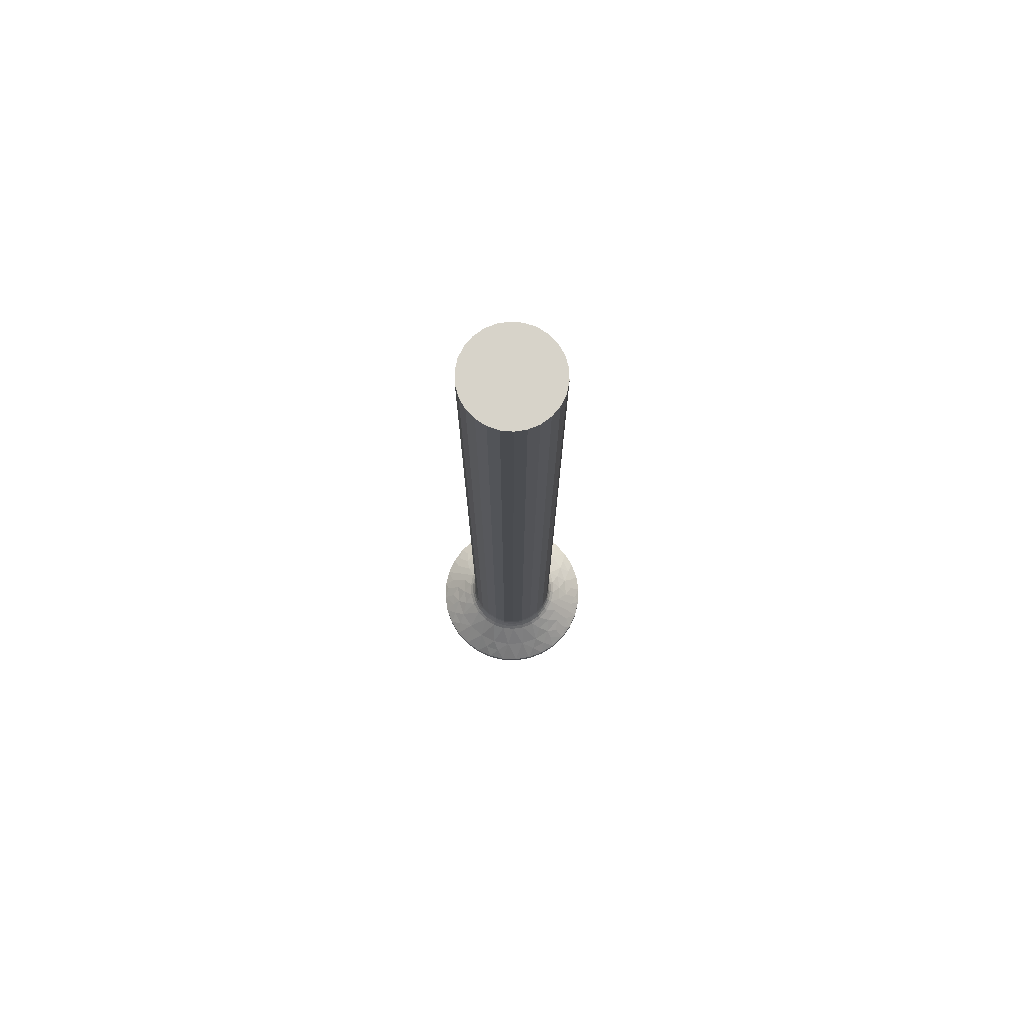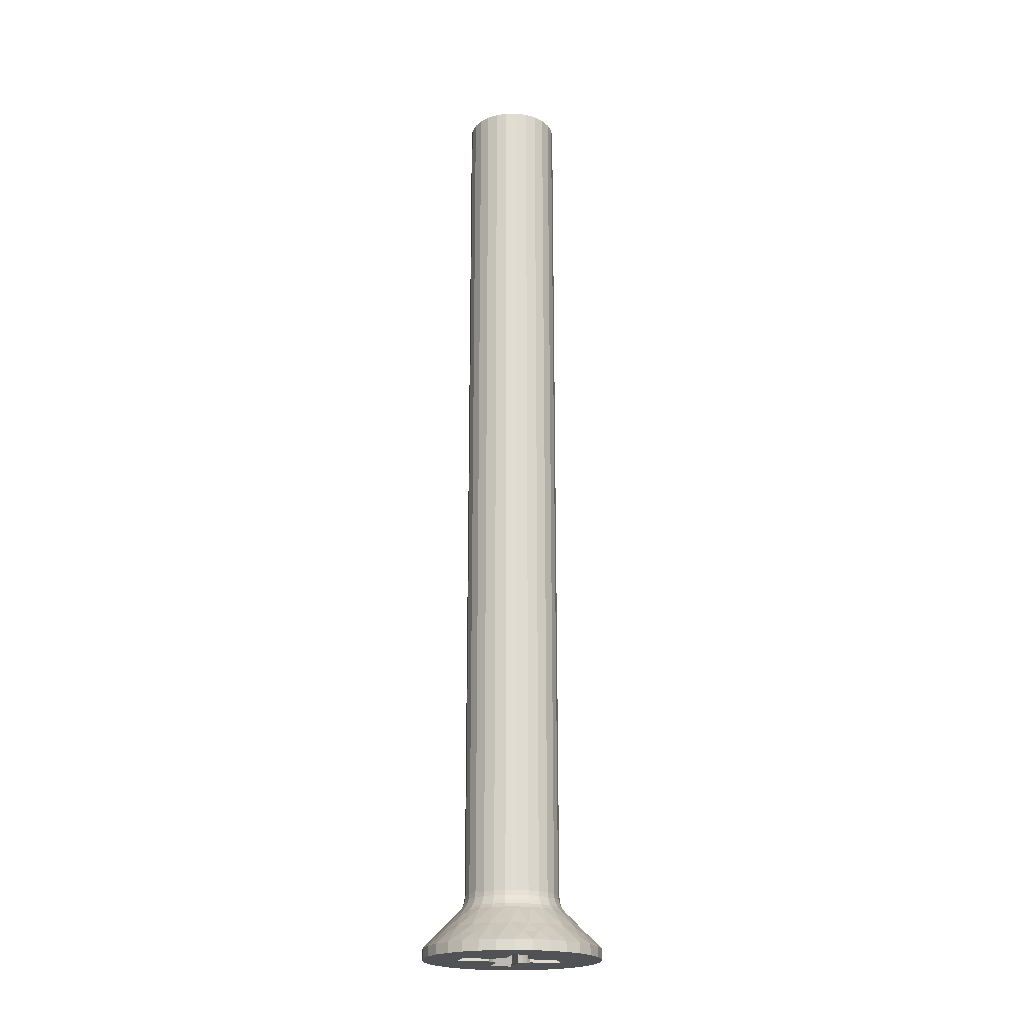
<metadata>
{"format":"obj","ext":"obj","renderer":"f3d","projection":"perspective","resolution":1024,"background":"white","views":[{"elev":76.4,"azim":-161.0,"up":"+Z"},{"elev":-20.7,"azim":167.0,"up":"+Z"}]}
</metadata>
<code>
v 428.1 860.2 -346.5
v 428.6 859.8 -346.4
v 428.1 860 -346.5
v 428.3 859.5 -346.5
v 428.4 859.4 -346.5
v 428.8 859.5 -346.4
v 429.1 859.9 -346.3
v 429 860 -346.3
v 430.6 860.2 -346.5
v 429.8 860.1 -346.3
v 429.3 860.2 -346.1
v 430.1 859.8 -346.4
v 429.5 860.1 -346.2
v 429.7 860 -346.3
v 429.8 860.1 -346.3
v 429.6 859.9 -346.3
v 429.5 860.1 -346.2
v 429.5 860 -346.2
v 429.4 859.8 -346.3
v 429.2 860.1 -346.2
v 429.2 860.1 -346.2
v 428.9 860.1 -346.3
v 428.9 860.1 -346.3
v 429.3 859.8 -346.3
v 429.3 860 -346.2
v 429.3 860.1 -346.2
v 430.3 859.4 -346.5
v 430.4 859.5 -346.5
v 430.6 860 -346.5
v 430.5 859.7 -346.5
v 429.8 859 -346.5
v 429.9 859.5 -346.4
v 430.1 859.2 -346.5
v 430.2 859.3 -346.5
v 429.5 858.9 -346.5
v 429.5 859.4 -346.4
v 429.2 858.9 -346.5
v 428.9 859 -346.5
v 429.2 859.4 -346.4
v 428.5 859.3 -346.5
v 428.6 859.2 -346.5
v 428.2 859.7 -346.5
v 426.6 858.8 -346.7
v 426.3 859.5 -346.7
v 426.5 858.7 -346.9
v 432.4 858.6 -347.1
v 431.8 858.1 -346.9
v 431.9 857.9 -347.1
v 426.2 859.4 -346.9
v 426.1 860.2 -346.9
v 426.2 860.2 -346.7
v 426.4 859.5 -346.4
v 426.3 860.2 -346.4
v 432.2 858.7 -346.9
v 426.4 859.5 -346.1
v 426.7 858.8 -346.1
v 426.7 858.8 -346.4
v 432.1 858.8 -346.7
v 431.7 858.2 -346.7
v 431.6 858.2 -346.1
v 431.6 858.2 -346.4
v 432 858.8 -346.1
v 432 858.8 -346.4
v 431.2 857.5 -346.9
v 431.3 857.4 -347.1
v 431.1 857.7 -346.7
v 431.1 857.7 -346.1
v 431.1 857.7 -346.4
v 430.5 857.2 -346.9
v 430.6 857 -347.1
v 430.5 857.3 -346.7
v 430.4 857.4 -346.1
v 430.4 857.4 -346.4
v 429.7 857 -346.9
v 429.8 856.8 -347.1
v 429.7 857.1 -346.7
v 429.7 857.2 -346.4
v 429.7 857.2 -346.1
v 429 857 -346.9
v 428.9 856.8 -347.1
v 429 857.1 -346.7
v 429 857.2 -346.1
v 429 857.2 -346.4
v 428.2 857.2 -346.9
v 428.1 857 -347.1
v 428.2 857.3 -346.7
v 428.3 857.4 -346.1
v 428.3 857.4 -346.4
v 427.5 857.5 -346.9
v 427.4 857.4 -347.1
v 427.6 857.7 -346.7
v 427.6 857.7 -346.1
v 427.6 857.7 -346.4
v 426.9 858.1 -346.9
v 426.8 857.9 -347.1
v 427 858.2 -346.7
v 426.3 860.2 -346.1
v 432.6 860.2 -346.9
v 432.5 859.4 -346.9
v 432.8 860.2 -347.1
v 432.7 859.4 -347.1
v 427.1 858.2 -346.1
v 427.1 858.2 -346.4
v 432.4 859.5 -346.7
v 432.5 860.2 -346.7
v 426.3 858.6 -347.1
v 432.3 859.5 -346.1
v 432.3 859.5 -346.4
v 432.3 860.2 -346.1
v 432.4 860.2 -346.4
v 425.9 860.2 -347.1
v 426 859.4 -347.1
v 426.3 860.2 -290
v 426.4 860.9 -290
v 426.4 860.9 -346.1
v 426.7 861.6 -290
v 426.7 861.6 -346.1
v 427.1 862.2 -290
v 427.1 862.2 -346.1
v 427.6 862.7 -290
v 427.6 862.7 -346.1
v 428.3 863 -290
v 428.3 863 -346.1
v 429 863.2 -290
v 429 863.2 -346.1
v 429.7 863.2 -290
v 429.7 863.2 -346.1
v 430.4 863 -290
v 430.4 863 -346.1
v 431.1 862.7 -290
v 431.1 862.7 -346.1
v 431.6 862.2 -290
v 431.6 862.2 -346.1
v 432 861.6 -290
v 432 861.6 -346.1
v 432.3 860.9 -290
v 432.3 860.9 -346.1
v 432.3 860.2 -290
v 429.3 864.8 -348.2
v 428.2 864.6 -348.2
v 428.9 863.6 -347.1
v 430.5 864.6 -348.2
v 429.8 863.6 -347.1
v 430.6 863.4 -347.1
v 431.5 865.4 -349.4
v 430.5 865.8 -349.4
v 431.6 864.2 -348.2
v 431.3 863 -347.1
v 432.5 864.9 -349.4
v 432.6 863.4 -348.2
v 431.9 862.5 -347.1
v 425.4 860.7 -347.7
v 426 861 -347.1
v 425.6 861.7 -347.7
v 426.3 861.8 -347.1
v 425.4 862.5 -348.2
v 425 861.4 -348.2
v 424.3 860.9 -348.8
v 423.8 861.3 -349.4
v 423.7 860.2 -349.4
v 426.1 862.5 -347.7
v 426.8 862.5 -347.1
v 426.1 863.4 -348.2
v 425.4 863.4 -348.8
v 425.4 864.2 -349.4
v 424.7 863.4 -349.4
v 426.1 864.2 -348.8
v 426.2 864.9 -349.4
v 427.1 864.2 -348.2
v 428.8 865.3 -348.8
v 429.3 865.9 -349.4
v 428.2 865.8 -349.4
v 429.8 865.3 -348.8
v 432.6 862.5 -347.7
v 432.4 861.8 -347.1
v 433.3 862.5 -348.2
v 432.6 864.2 -348.8
v 433.3 864.2 -349.4
v 433.1 861.7 -347.7
v 432.7 861 -347.1
v 433.7 861.4 -348.2
v 433.3 863.4 -348.8
v 434 863.4 -349.4
v 433.3 860.7 -347.7
v 434.4 860.9 -348.8
v 435 860.2 -349.4
v 434.9 861.3 -349.4
v 424.2 861.6 -349.1
v 424.1 862.4 -349.4
v 434.5 861.6 -349.1
v 434.6 862.4 -349.4
v 424.8 862.1 -348.7
v 433.9 862.1 -348.7
v 425 862.8 -348.7
v 433.7 862.8 -348.7
v 427.4 863 -347.1
v 428.1 863.4 -347.1
v 427.2 865.4 -349.4
v 423.8 861.3 -350
v 423.7 860.2 -350
v 424.1 862.4 -350
v 424.7 863.4 -350
v 425.4 864.2 -350
v 426.2 864.9 -350
v 427.2 865.4 -350
v 428.2 865.8 -350
v 429.3 865.9 -350
v 430.5 865.8 -350
v 431.5 865.4 -350
v 432.5 864.9 -350
v 433.3 864.2 -350
v 434 863.4 -350
v 434.6 862.4 -350
v 434.9 861.3 -350
v 435 860.2 -350
v 428.6 858.6 -346.5
v 428.6 856.9 -350
v 428.6 858.9 -350
v 428.6 861.8 -346.5
v 428.6 861.3 -346.5
v 428.6 861.6 -350
v 428.6 863.5 -350
v 430.1 858.6 -346.5
v 430.1 858.9 -350
v 430.1 856.9 -350
v 430.1 861.8 -346.5
v 430.1 863.5 -350
v 430.1 861.6 -350
v 430.1 861.3 -346.5
v 427.8 859.5 -346.5
v 427.8 860.9 -346.5
v 428.1 860.5 -346.5
v 428.2 860.7 -346.5
v 428.3 860.9 -346.5
v 428.9 861.4 -346.5
v 429.2 861.5 -346.5
v 429.5 861.5 -346.5
v 429.8 861.4 -346.5
v 430.9 860.9 -346.5
v 430.7 860.9 -350
v 432.6 860.9 -350
v 430.4 860.9 -346.5
v 430.9 859.5 -346.5
v 432.6 859.5 -350
v 430.7 859.5 -350
v 428 859.5 -350
v 426 859.5 -350
v 426 860.9 -350
v 428 860.9 -350
v 428.2 859.3 -350
v 425.4 856.2 -350
v 424.7 857.1 -350
v 430.3 861.4 -350
v 424.1 858.1 -350
v 433.3 856.2 -350
v 432.5 855.5 -350
v 431.5 855 -350
v 430.5 854.7 -350
v 428.2 861.2 -350
v 429.3 854.6 -350
v 428.4 861.4 -350
v 434.9 859.1 -350
v 434.6 858.1 -350
v 434 857.1 -350
v 423.8 859.1 -350
v 428.2 854.7 -350
v 427.2 855 -350
v 430.5 859.3 -350
v 430.3 859 -350
v 426.2 855.5 -350
v 428.4 859 -350
v 430.5 861.2 -350
v 434.9 859.1 -349.4
v 434.6 858.1 -349.4
v 434 857.1 -349.4
v 433.3 856.2 -349.4
v 432.5 855.5 -349.4
v 431.5 855 -349.4
v 430.5 854.7 -349.4
v 429.3 854.6 -349.4
v 428.2 854.7 -349.4
v 427.2 855 -349.4
v 426.2 855.5 -349.4
v 425.4 856.2 -349.4
v 424.7 857.1 -349.4
v 424.1 858.1 -349.4
v 423.8 859.1 -349.4
v 429.3 855.7 -348.2
v 430.5 855.8 -348.2
v 428.2 855.8 -348.2
v 427.1 856.3 -348.2
v 426.1 857 -348.2
v 433.3 859.7 -347.7
v 433.1 858.8 -347.7
v 433.3 857.9 -348.2
v 433.7 859 -348.2
v 434.4 859.5 -348.8
v 432.6 857.9 -347.7
v 432.6 857 -348.2
v 433.3 857 -348.8
v 432.6 856.3 -348.8
v 431.6 856.3 -348.2
v 429.8 855.1 -348.8
v 428.8 855.1 -348.8
v 426.1 857.9 -347.7
v 425.4 857.9 -348.2
v 426.1 856.3 -348.8
v 425.6 858.8 -347.7
v 425 859 -348.2
v 425.4 857 -348.8
v 425.4 859.7 -347.7
v 424.3 859.6 -348.8
v 434.5 858.8 -349.1
v 424.2 858.8 -349.1
v 433.9 858.3 -348.7
v 424.8 858.3 -348.7
v 433.7 857.6 -348.7
v 425 857.6 -348.7
v 432.3 859.5 -290
v 432 858.8 -290
v 431.6 858.2 -290
v 431.1 857.7 -290
v 430.4 857.4 -290
v 429.7 857.2 -290
v 429 857.2 -290
v 428.3 857.4 -290
v 427.6 857.7 -290
v 427.1 858.2 -290
v 426.7 858.8 -290
v 426.4 859.5 -290
v 432.2 861.7 -346.9
v 432.4 861 -346.7
v 432.5 861 -346.9
v 432.3 860.9 -346.4
v 426.5 861.7 -346.9
v 426.9 862.4 -346.9
v 432 861.6 -346.4
v 432.1 861.7 -346.7
v 426.6 861.7 -346.7
v 427 862.3 -346.7
v 427.1 862.2 -346.4
v 426.7 861.6 -346.4
v 427.5 862.9 -346.9
v 427.6 862.8 -346.7
v 427.6 862.7 -346.4
v 428.2 863.3 -346.9
v 428.2 863.1 -346.7
v 428.3 863 -346.4
v 429 863.4 -346.9
v 429 863.3 -346.7
v 429 863.2 -346.4
v 429.7 863.4 -346.9
v 429.7 863.3 -346.7
v 429.7 863.2 -346.4
v 430.5 863.3 -346.9
v 430.5 863.1 -346.7
v 430.4 863 -346.4
v 431.2 862.9 -346.9
v 431.1 862.8 -346.7
v 431.1 862.7 -346.4
v 431.8 862.4 -346.9
v 431.7 862.3 -346.7
v 426.2 861 -346.9
v 431.6 862.2 -346.4
v 426.3 861 -346.7
v 426.4 860.9 -346.4
v 430.5 860.7 -346.5
v 430.6 860.5 -346.5
v 428.4 861.1 -346.5
v 428.5 861.2 -346.5
v 430.2 861.2 -346.5
v 430.3 861.1 -346.5
v 430.1 860.6 -346.4
v 429.9 860.9 -346.4
v 429.6 860.5 -346.3
v 429.7 860.4 -346.3
v 428.9 860.3 -346.3
v 428.6 860.6 -346.4
v 429.2 860.3 -346.2
v 429 860.4 -346.3
v 428.9 860.3 -346.3
v 429.1 860.5 -346.3
v 429.2 860.3 -346.2
v 429.2 860.4 -346.2
v 429.3 860.6 -346.3
v 429.5 860.3 -346.2
v 429.5 860.3 -346.2
v 429.8 860.3 -346.3
v 429.8 860.3 -346.3
v 429.4 860.6 -346.3
v 429.4 860.4 -346.2
v 429.4 860.3 -346.2
v 428.8 860.9 -346.4
v 429.2 861 -346.4
v 429.5 861 -346.4
f 1 2 3
f 4 2 5
f 5 2 6
f 7 2 8
f 6 2 7
f 9 10 11
f 12 10 9
f 11 10 13
f 14 15 12
f 13 15 14
f 12 15 10
f 10 15 13
f 16 17 14
f 13 17 11
f 14 17 13
f 16 18 17
f 19 18 16
f 17 18 11
f 8 20 7
f 20 21 11
f 8 21 20
f 2 22 8
f 8 22 21
f 11 23 1
f 1 23 2
f 21 23 11
f 2 23 22
f 22 23 21
f 24 25 19
f 19 25 18
f 24 26 25
f 25 26 18
f 20 26 7
f 7 26 24
f 18 26 11
f 11 26 20
f 27 12 28
f 29 12 9
f 30 12 29
f 28 12 30
f 31 32 33
f 34 32 27
f 33 32 34
f 14 32 16
f 12 32 14
f 27 32 12
f 35 36 31
f 37 36 35
f 32 36 16
f 16 36 19
f 31 36 32
f 38 39 37
f 37 39 36
f 19 39 24
f 36 39 19
f 40 6 41
f 5 6 40
f 41 6 38
f 39 6 24
f 38 6 39
f 24 6 7
f 42 2 4
f 3 2 42
f 43 44 45
f 46 47 48
f 49 44 50
f 45 44 49
f 51 52 53
f 54 47 46
f 55 52 56
f 56 52 57
f 57 52 43
f 58 59 54
f 44 52 51
f 43 52 44
f 53 52 55
f 54 59 47
f 60 61 62
f 63 61 58
f 62 61 63
f 58 61 59
f 48 64 65
f 47 64 48
f 59 66 47
f 47 66 64
f 67 68 60
f 60 68 61
f 59 68 66
f 61 68 59
f 65 69 70
f 64 69 65
f 66 71 64
f 64 71 69
f 72 73 67
f 66 73 71
f 67 73 68
f 68 73 66
f 70 74 75
f 69 74 70
f 69 76 74
f 71 76 69
f 73 77 71
f 78 77 72
f 71 77 76
f 72 77 73
f 74 79 75
f 75 79 80
f 76 81 74
f 74 81 79
f 82 83 78
f 76 83 81
f 78 83 77
f 77 83 76
f 79 84 80
f 80 84 85
f 81 86 79
f 79 86 84
f 87 88 82
f 82 88 83
f 81 88 86
f 83 88 81
f 84 89 85
f 85 89 90
f 86 91 84
f 84 91 89
f 92 93 87
f 86 93 91
f 87 93 88
f 88 93 86
f 90 94 95
f 89 94 90
f 91 96 89
f 55 97 53
f 89 96 94
f 98 99 100
f 100 99 101
f 102 103 92
f 91 103 96
f 92 103 93
f 93 103 91
f 98 104 99
f 105 104 98
f 95 45 106
f 94 45 95
f 107 108 109
f 110 108 105
f 109 108 110
f 105 108 104
f 96 43 94
f 94 43 45
f 101 54 46
f 56 57 102
f 96 57 43
f 102 57 103
f 99 54 101
f 103 57 96
f 111 49 50
f 106 49 112
f 104 58 99
f 112 49 111
f 99 58 54
f 104 63 58
f 62 63 107
f 45 49 106
f 107 63 108
f 50 44 51
f 108 63 104
f 97 113 114
f 115 114 116
f 115 97 114
f 117 116 118
f 117 115 116
f 119 118 120
f 119 117 118
f 121 120 122
f 121 119 120
f 123 122 124
f 123 121 122
f 125 124 126
f 125 123 124
f 127 126 128
f 127 125 126
f 129 128 130
f 129 127 128
f 131 130 132
f 131 129 130
f 133 132 134
f 133 131 132
f 135 134 136
f 135 133 134
f 137 136 138
f 137 135 136
f 109 137 138
f 139 140 141
f 142 143 144
f 142 145 146
f 142 139 143
f 147 144 148
f 147 149 145
f 147 142 144
f 147 145 142
f 150 148 151
f 150 147 148
f 152 111 153
f 154 153 155
f 154 156 157
f 154 157 152
f 154 152 153
f 158 159 160
f 158 160 111
f 158 111 152
f 158 152 157
f 161 155 162
f 161 154 155
f 161 156 154
f 161 162 163
f 161 163 156
f 164 165 166
f 164 156 163
f 167 164 163
f 167 168 165
f 167 163 169
f 167 169 168
f 167 165 164
f 170 171 172
f 170 172 140
f 170 140 139
f 173 170 139
f 173 146 171
f 173 171 170
f 173 142 146
f 173 139 142
f 174 151 175
f 174 150 151
f 174 176 150
f 177 178 149
f 177 149 147
f 177 147 150
f 179 175 180
f 179 174 175
f 179 176 174
f 179 181 176
f 182 177 150
f 182 183 178
f 182 150 176
f 182 178 177
f 184 180 100
f 184 181 179
f 184 179 180
f 185 100 186
f 185 181 184
f 185 186 187
f 185 184 100
f 188 189 159
f 188 159 158
f 188 158 157
f 190 187 191
f 190 181 185
f 190 185 187
f 192 188 157
f 192 189 188
f 192 157 156
f 193 181 190
f 193 176 181
f 193 190 191
f 194 156 164
f 194 166 189
f 194 192 156
f 194 189 192
f 194 164 166
f 195 183 182
f 195 182 176
f 195 191 183
f 195 193 191
f 195 176 193
f 163 162 196
f 169 196 197
f 169 198 168
f 169 163 196
f 140 197 141
f 140 172 198
f 140 169 197
f 140 198 169
f 139 141 143
f 199 160 159
f 199 200 160
f 201 159 189
f 201 199 159
f 202 189 166
f 202 201 189
f 203 166 165
f 203 202 166
f 204 165 168
f 204 203 165
f 205 168 198
f 205 204 168
f 206 198 172
f 206 205 198
f 207 172 171
f 207 206 172
f 208 171 146
f 208 207 171
f 209 146 145
f 209 208 146
f 210 145 149
f 210 209 145
f 211 149 178
f 211 210 149
f 212 178 183
f 212 211 178
f 213 183 191
f 213 212 183
f 214 191 187
f 214 213 191
f 215 214 187
f 215 187 186
f 216 217 218
f 41 216 218
f 219 220 221
f 219 221 222
f 223 224 225
f 33 224 223
f 226 227 228
f 226 228 229
f 41 38 216
f 38 37 216
f 35 223 37
f 37 223 216
f 35 31 223
f 31 33 223
f 230 42 4
f 230 3 42
f 230 1 3
f 1 231 232
f 230 231 1
f 231 233 232
f 231 234 233
f 220 219 235
f 219 236 235
f 237 226 238
f 238 226 229
f 219 226 236
f 236 226 237
f 239 240 241
f 242 240 239
f 243 244 245
f 28 243 245
f 230 4 246
f 230 246 247
f 231 248 249
f 231 249 234
f 247 250 217
f 247 217 251
f 247 251 252
f 247 246 250
f 227 210 211
f 227 211 241
f 227 241 253
f 227 253 228
f 209 210 227
f 254 247 252
f 225 255 256
f 225 256 257
f 225 257 258
f 248 259 249
f 225 258 260
f 248 261 259
f 244 215 262
f 244 262 263
f 222 261 248
f 244 263 264
f 244 264 255
f 222 221 261
f 244 255 225
f 208 209 227
f 265 247 254
f 217 260 266
f 217 266 267
f 207 227 222
f 217 225 260
f 207 208 227
f 200 247 265
f 241 213 214
f 241 214 215
f 200 248 247
f 241 215 244
f 199 248 200
f 206 207 222
f 268 244 225
f 268 225 269
f 201 248 199
f 224 269 225
f 205 206 222
f 245 244 268
f 202 248 201
f 212 213 241
f 204 205 222
f 270 217 267
f 203 222 248
f 203 204 222
f 203 248 202
f 271 218 217
f 272 241 240
f 211 212 241
f 251 217 270
f 250 271 217
f 253 241 272
f 262 215 186
f 262 186 273
f 263 273 274
f 263 262 273
f 264 274 275
f 264 263 274
f 255 275 276
f 255 264 275
f 256 276 277
f 256 255 276
f 257 277 278
f 257 256 277
f 258 278 279
f 258 257 278
f 260 279 280
f 260 258 279
f 266 280 281
f 266 260 280
f 267 281 282
f 267 266 281
f 270 282 283
f 270 267 282
f 251 283 284
f 251 270 283
f 252 284 285
f 252 251 284
f 254 285 286
f 254 252 285
f 265 286 287
f 265 254 286
f 200 265 287
f 200 287 160
f 288 289 75
f 290 80 85
f 290 282 281
f 290 288 80
f 291 85 90
f 291 283 282
f 291 290 85
f 291 282 290
f 292 90 95
f 292 291 90
f 293 100 101
f 294 101 46
f 294 295 296
f 294 296 293
f 294 293 101
f 297 186 100
f 297 273 186
f 297 100 293
f 297 293 296
f 298 46 48
f 298 294 46
f 298 295 294
f 298 48 299
f 298 299 295
f 300 276 275
f 300 295 299
f 301 300 299
f 301 277 276
f 301 299 302
f 301 276 300
f 301 302 277
f 303 280 279
f 303 279 289
f 303 289 288
f 304 303 288
f 304 281 280
f 304 280 303
f 304 290 281
f 304 288 290
f 305 95 106
f 305 292 95
f 305 306 292
f 307 284 283
f 307 283 291
f 307 291 292
f 308 106 112
f 308 305 106
f 308 306 305
f 308 309 306
f 310 307 292
f 310 285 284
f 310 292 306
f 310 284 307
f 311 112 111
f 311 309 308
f 311 308 112
f 312 111 160
f 312 309 311
f 312 160 287
f 312 311 111
f 313 274 273
f 313 273 297
f 313 297 296
f 314 287 286
f 314 312 287
f 314 309 312
f 315 313 296
f 315 296 295
f 315 274 313
f 316 309 314
f 316 306 309
f 316 314 286
f 317 295 300
f 317 275 274
f 317 315 295
f 317 274 315
f 317 300 275
f 318 285 310
f 318 310 306
f 318 286 285
f 318 316 286
f 318 306 316
f 299 48 65
f 302 65 70
f 302 278 277
f 302 299 65
f 289 70 75
f 289 279 278
f 289 302 70
f 289 278 302
f 288 75 80
f 109 138 319
f 107 319 320
f 107 109 319
f 62 320 321
f 62 107 320
f 60 321 322
f 60 62 321
f 67 322 323
f 67 60 322
f 72 323 324
f 72 67 323
f 78 324 325
f 78 72 324
f 82 325 326
f 82 78 325
f 87 326 327
f 87 82 326
f 92 327 328
f 92 87 327
f 102 328 329
f 102 92 328
f 56 329 330
f 56 102 329
f 55 330 113
f 55 56 330
f 97 55 113
f 329 328 327
f 325 327 326
f 322 324 323
f 322 325 324
f 120 114 113
f 120 116 114
f 120 118 116
f 120 113 330
f 122 330 329
f 122 329 327
f 122 120 330
f 319 321 320
f 319 322 321
f 136 319 138
f 128 124 122
f 128 126 124
f 130 327 325
f 130 325 322
f 130 122 327
f 130 322 319
f 130 319 136
f 130 128 122
f 132 136 134
f 132 130 136
f 331 332 333
f 333 332 98
f 137 334 135
f 105 334 110
f 335 336 155
f 135 334 337
f 337 334 338
f 339 340 335
f 332 334 105
f 338 334 332
f 110 334 137
f 335 340 336
f 119 341 117
f 342 341 339
f 117 341 342
f 339 341 340
f 162 343 196
f 336 343 162
f 340 344 336
f 336 344 343
f 341 345 340
f 121 345 119
f 340 345 344
f 119 345 341
f 196 346 197
f 343 346 196
f 344 347 343
f 343 347 346
f 123 348 121
f 345 348 344
f 344 348 347
f 121 348 345
f 197 349 141
f 346 349 197
f 347 350 346
f 346 350 349
f 125 351 123
f 348 351 347
f 123 351 348
f 347 351 350
f 349 352 141
f 141 352 143
f 349 353 352
f 350 353 349
f 127 354 125
f 125 354 351
f 351 354 350
f 350 354 353
f 352 355 143
f 143 355 144
f 352 356 355
f 353 356 352
f 129 357 127
f 127 357 354
f 354 357 353
f 353 357 356
f 144 358 148
f 355 358 144
f 355 359 358
f 356 359 355
f 131 360 129
f 129 360 357
f 357 360 356
f 356 360 359
f 148 361 151
f 358 361 148
f 359 362 358
f 137 109 110
f 358 362 361
f 50 363 111
f 111 363 153
f 133 364 131
f 359 364 362
f 131 364 360
f 360 364 359
f 51 365 50
f 151 331 175
f 50 365 363
f 361 331 151
f 115 366 97
f 53 366 51
f 97 366 53
f 51 366 365
f 362 338 361
f 361 338 331
f 153 335 155
f 135 337 133
f 362 337 338
f 133 337 364
f 363 335 153
f 364 337 362
f 365 339 363
f 175 333 180
f 180 333 100
f 100 333 98
f 363 339 335
f 365 342 339
f 117 342 115
f 331 333 175
f 115 342 366
f 98 332 105
f 366 342 365
f 338 332 331
f 155 336 162
f 30 243 28
f 30 29 243
f 29 9 243
f 242 239 367
f 367 239 368
f 368 239 9
f 9 239 243
f 217 223 225
f 217 216 223
f 219 222 227
f 219 227 226
f 244 239 241
f 244 243 239
f 230 247 248
f 230 248 231
f 218 271 41
f 41 271 40
f 40 250 5
f 5 250 4
f 271 250 40
f 250 246 4
f 249 259 234
f 234 259 369
f 369 261 370
f 370 261 220
f 259 261 369
f 261 221 220
f 228 253 229
f 229 253 371
f 371 272 372
f 372 272 242
f 253 272 371
f 272 240 242
f 245 268 28
f 28 268 27
f 27 269 34
f 34 269 33
f 268 269 27
f 269 224 33
f 368 373 367
f 9 373 368
f 242 373 372
f 372 373 374
f 375 373 376
f 374 373 375
f 1 377 11
f 378 377 1
f 11 377 379
f 380 381 378
f 379 381 380
f 378 381 377
f 377 381 379
f 382 383 380
f 379 383 11
f 380 383 379
f 382 384 383
f 385 384 382
f 383 384 11
f 376 386 375
f 386 387 11
f 376 387 386
f 373 388 376
f 376 388 387
f 11 389 9
f 9 389 373
f 387 389 11
f 373 389 388
f 388 389 387
f 390 391 385
f 385 391 384
f 390 392 391
f 391 392 384
f 386 392 375
f 375 392 390
f 384 392 11
f 11 392 386
f 369 378 234
f 232 378 1
f 233 378 232
f 234 378 233
f 235 393 220
f 370 393 369
f 220 393 370
f 380 393 382
f 378 393 380
f 369 393 378
f 236 394 235
f 393 394 382
f 382 394 385
f 235 394 393
f 237 395 236
f 238 395 237
f 385 395 390
f 236 395 394
f 394 395 385
f 371 374 229
f 372 374 371
f 229 374 238
f 395 374 390
f 390 374 375
f 238 374 395
f 367 373 242

</code>
